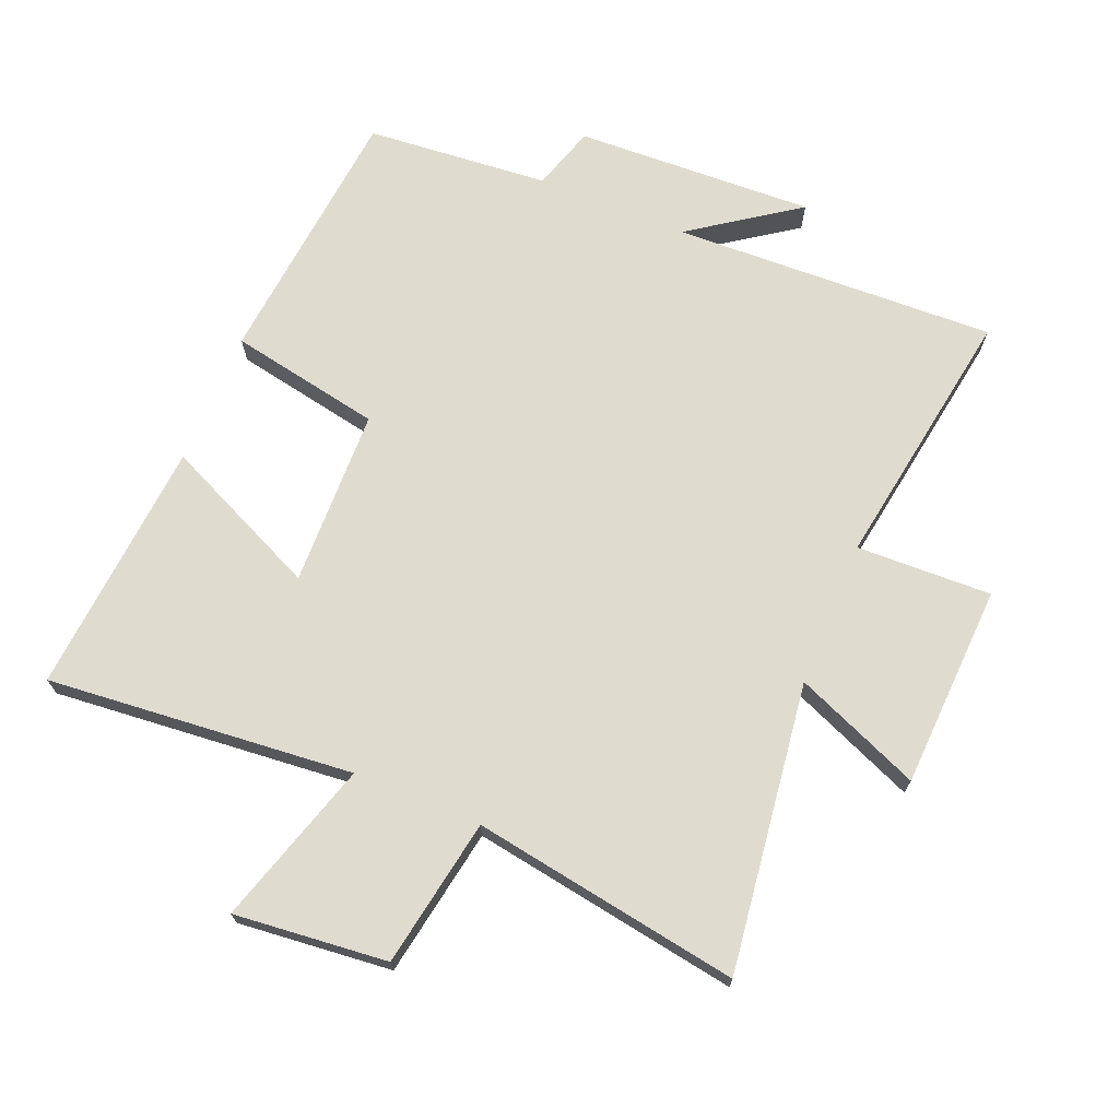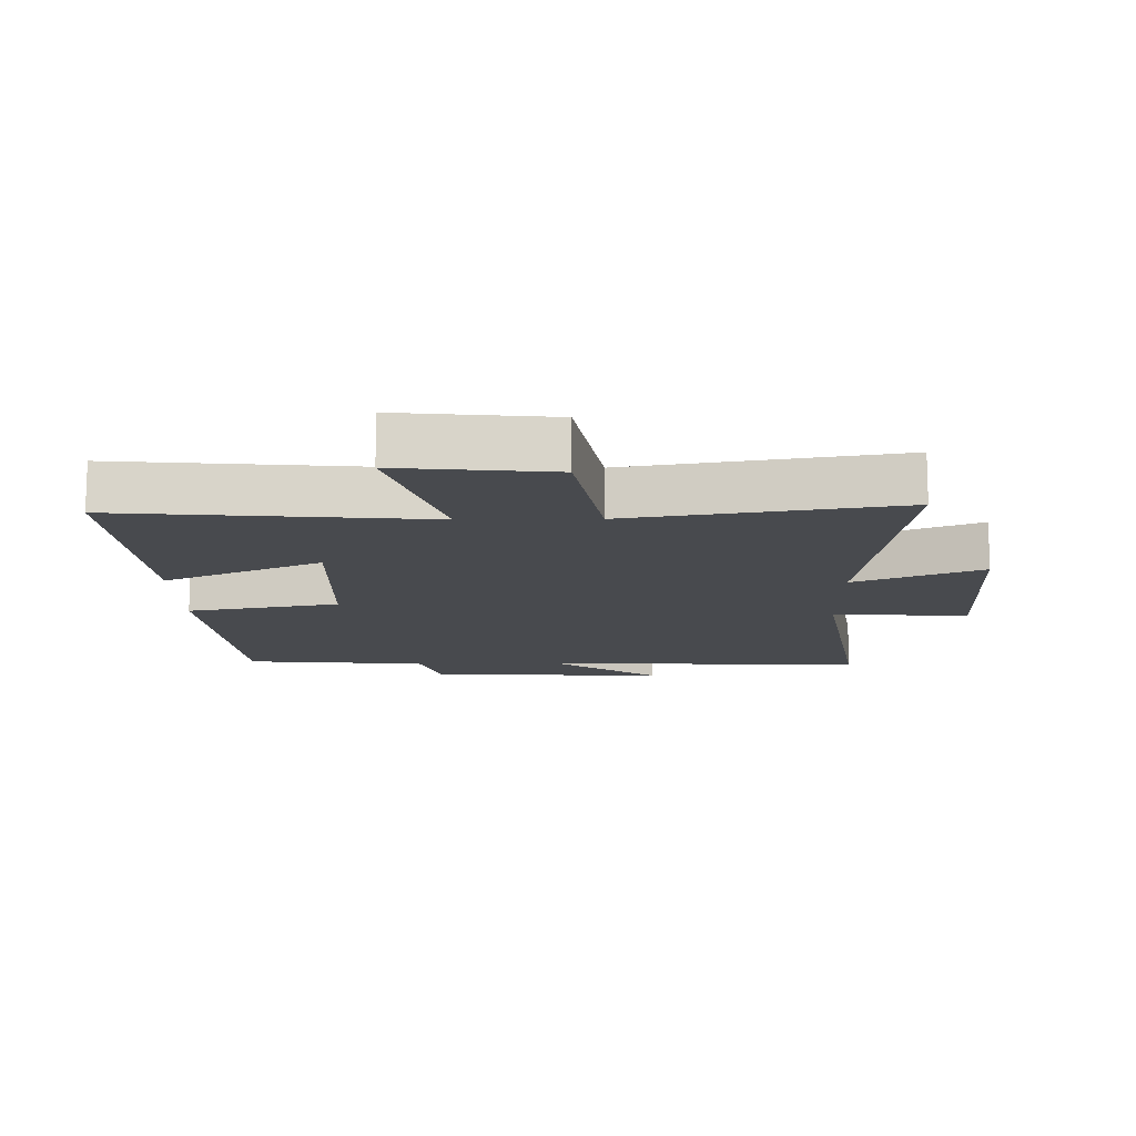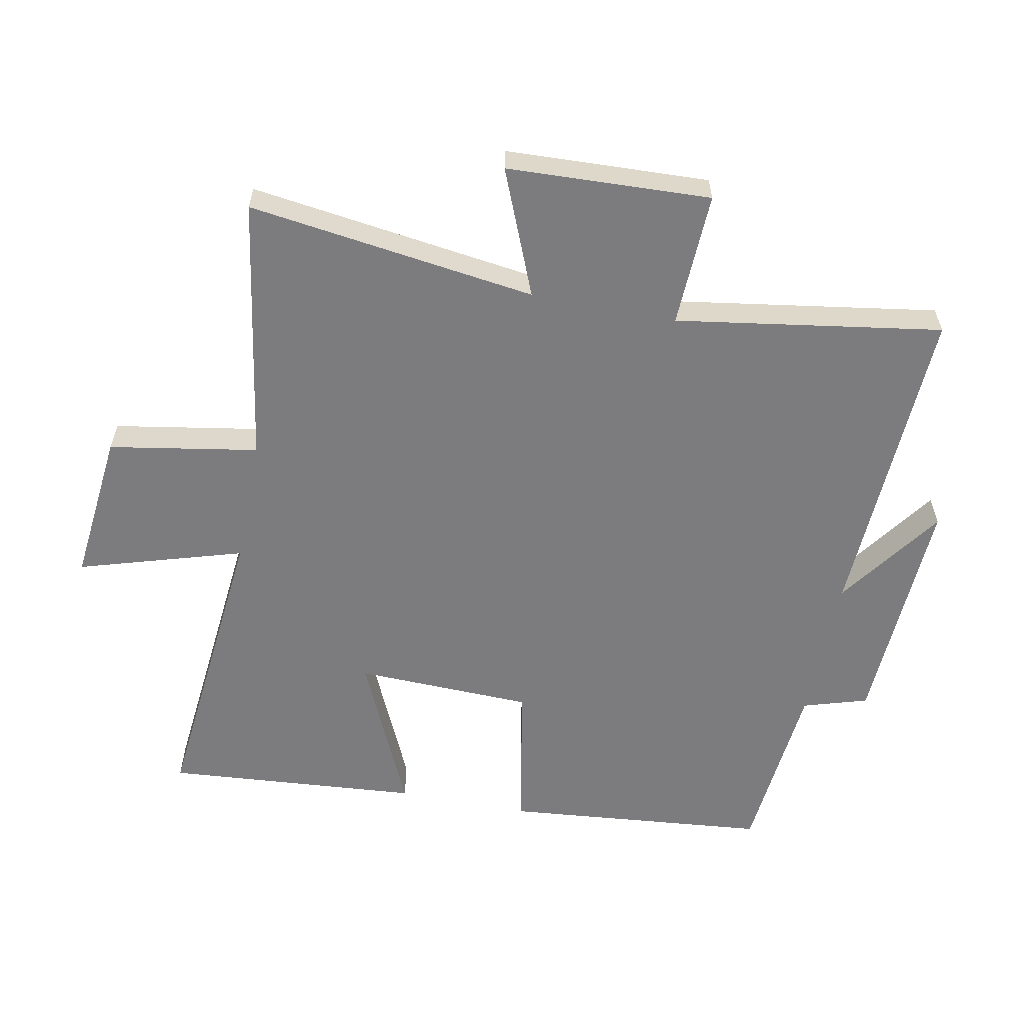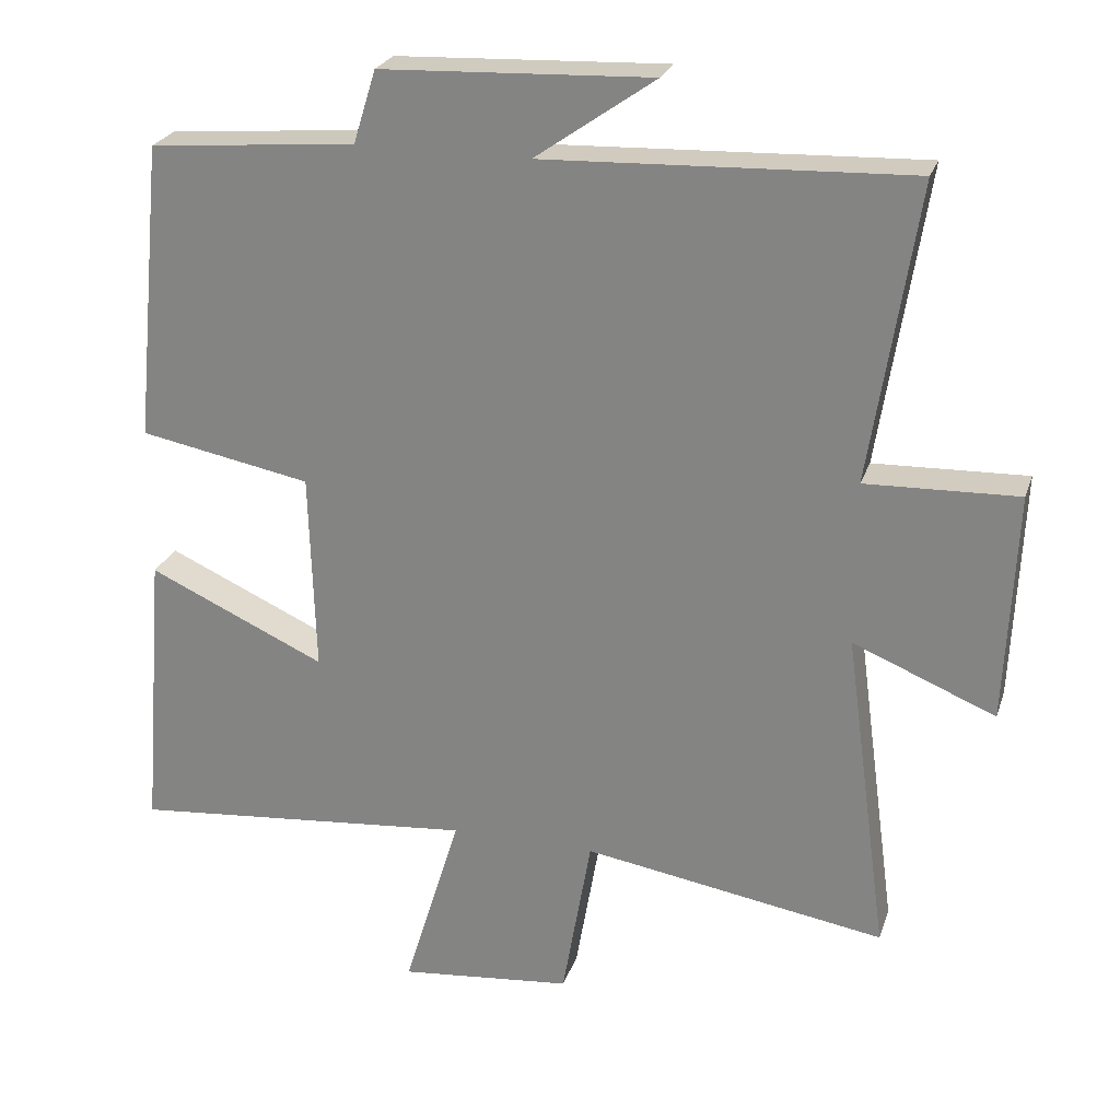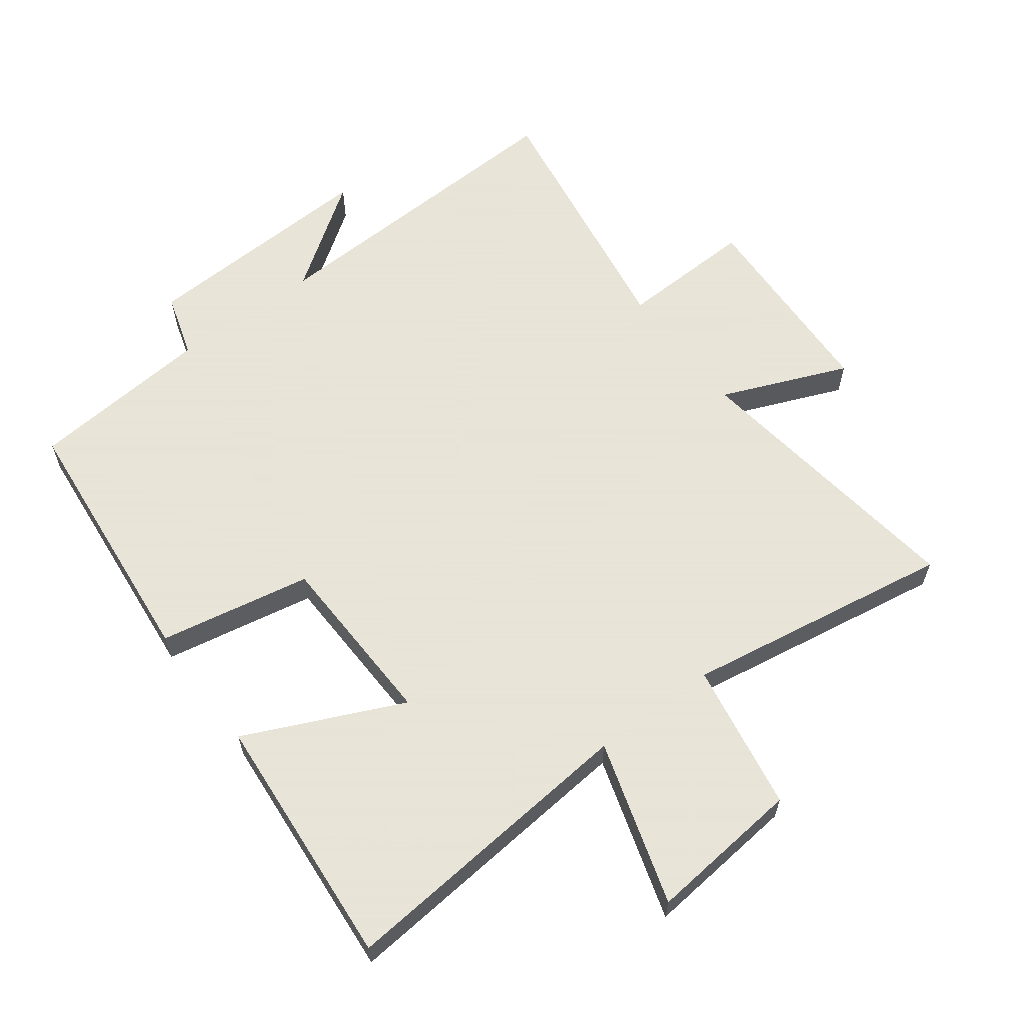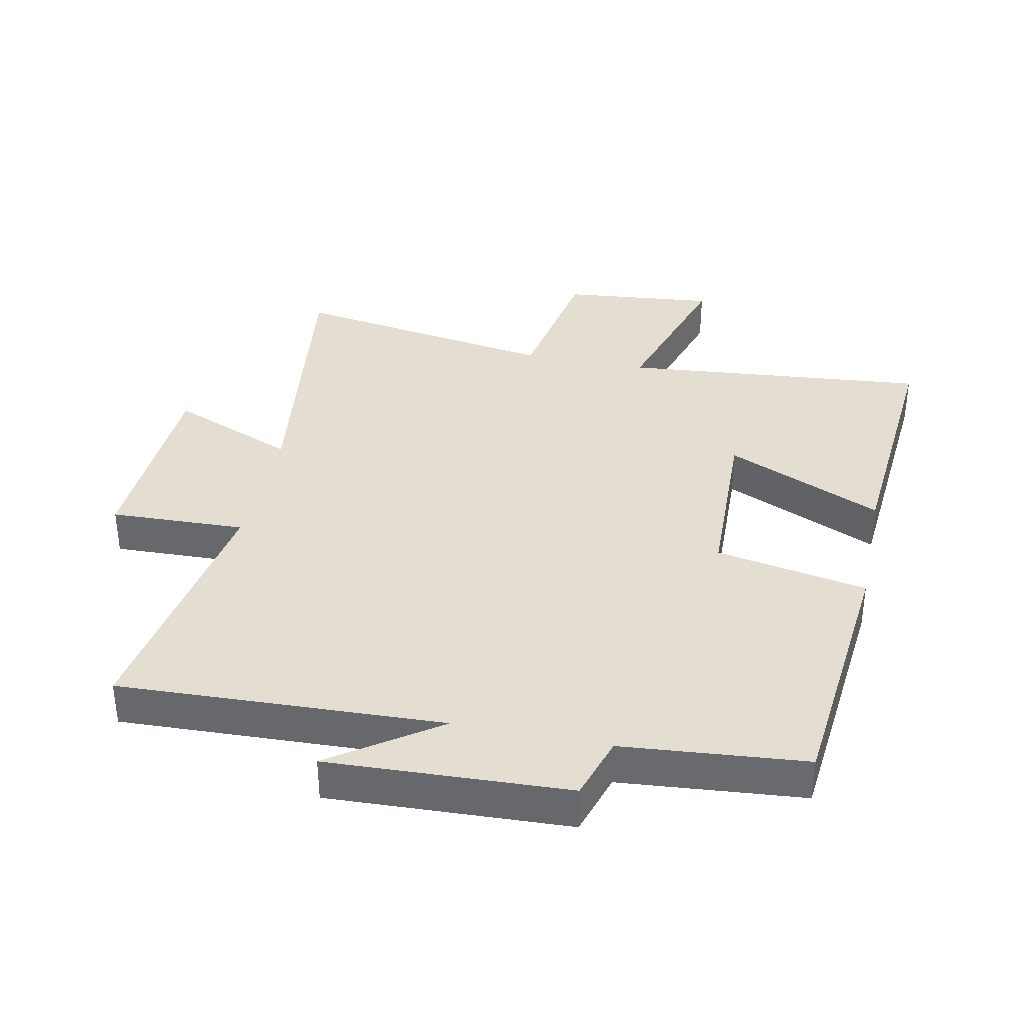
<metadata>
{"format":"obj","ext":"obj","renderer":"f3d","projection":"perspective","resolution":1024,"background":"white","views":[{"elev":70.4,"azim":-157.5,"up":"+Y"},{"elev":-13.2,"azim":-179.1,"up":"+Y"},{"elev":-58.9,"azim":-101.2,"up":"+Y"},{"elev":24.9,"azim":-163.6,"up":"+Z"},{"elev":61.4,"azim":143.1,"up":"+Y"},{"elev":36.1,"azim":11.7,"up":"+Y"}]}
</metadata>
<code>
v 0.46 0.07 0.475
v 0.5 0.07 0.063
v 0.264 0.07 0.018
v 0.256 0.07 -0.258
v 0.5 0.07 -0.147
v 0.532 0.07 -0.544
v 0.056 0.07 -0.5
v 0.134 0.07 -0.755
v -0.104 0.07 -0.731
v -0.144 0.07 -0.5
v -0.56 0.07 -0.568
v -0.5 0.07 -0.12
v -0.696 0.07 -0.201
v -0.71 0.07 0.115
v -0.5 0.07 0.108
v -0.565 0.07 0.52
v -0.062 0.07 0.5
v -0.227 0.07 0.616
v 0.145 0.07 0.6
v 0.176 0.07 0.5
v 0.46 0 0.475
v 0.5 0 0.063
v 0.264 0 0.018
v 0.256 0 -0.258
v 0.5 0 -0.147
v 0.532 0 -0.544
v 0.056 0 -0.5
v 0.134 0 -0.755
v -0.104 0 -0.731
v -0.144 0 -0.5
v -0.56 0 -0.568
v -0.5 0 -0.12
v -0.696 0 -0.201
v -0.71 0 0.115
v -0.5 0 0.108
v -0.565 0 0.52
v -0.062 0 0.5
v -0.227 0 0.616
v 0.145 0 0.6
v 0.176 0 0.5
f 17 18 19 20
f 1 2 3
f 20 1 3
f 17 20 3
f 17 3 4
f 16 17 4
f 15 16 4
f 12 13 14 15
f 12 15 4
f 10 11 12 4
f 7 8 9 10
f 7 10 4 5
f 5 6 7
f 40 39 38 37
f 23 22 21
f 23 21 40
f 23 40 37
f 24 23 37
f 24 37 36
f 24 36 35
f 35 34 33 32
f 24 35 32
f 24 32 31 30
f 30 29 28 27
f 25 24 30 27
f 27 26 25
f 1 21 22 2
f 2 22 23 3
f 3 23 24 4
f 4 24 25 5
f 5 25 26 6
f 6 26 27 7
f 7 27 28 8
f 8 28 29 9
f 9 29 30 10
f 10 30 31 11
f 11 31 32 12
f 12 32 33 13
f 13 33 34 14
f 14 34 35 15
f 15 35 36 16
f 16 36 37 17
f 17 37 38 18
f 18 38 39 19
f 19 39 40 20
f 20 40 21 1

</code>
